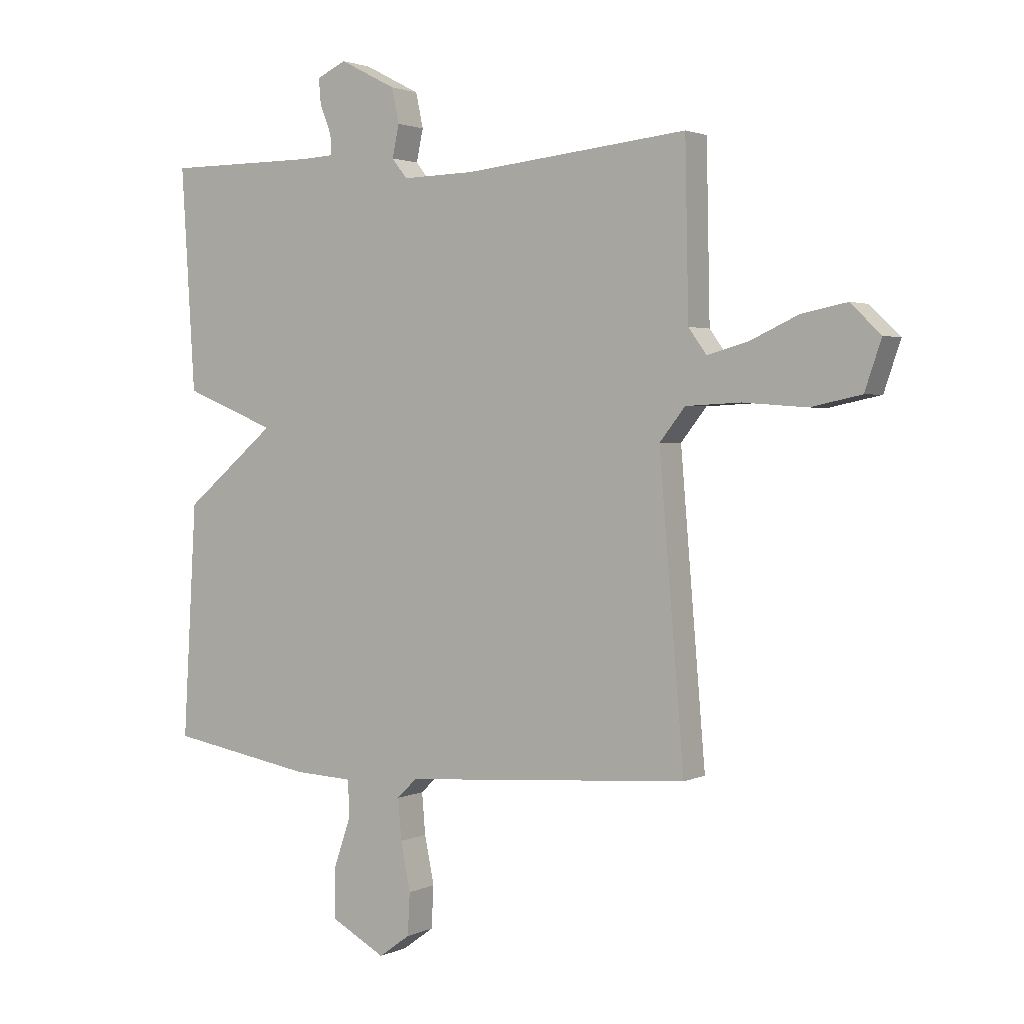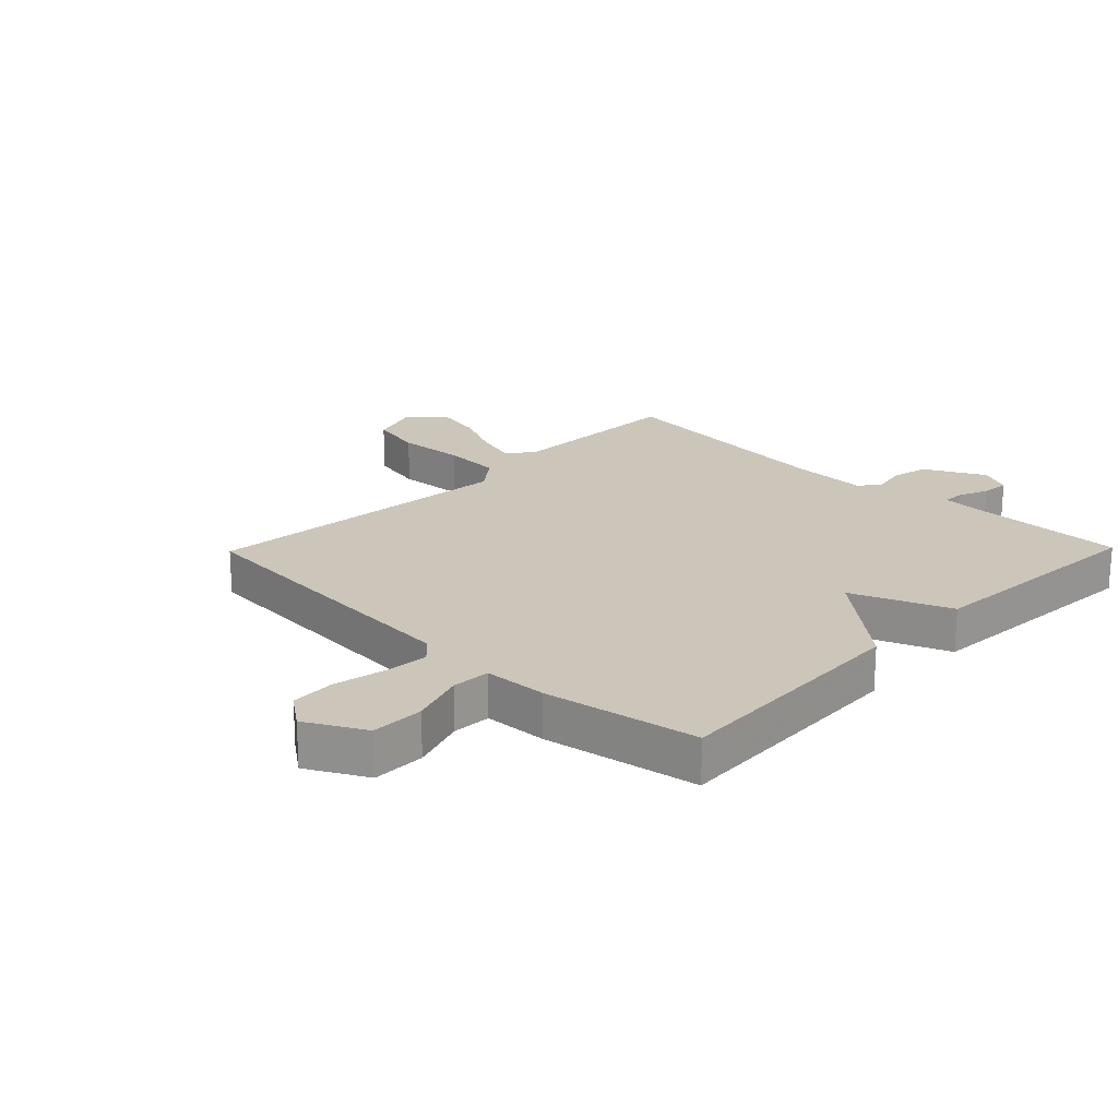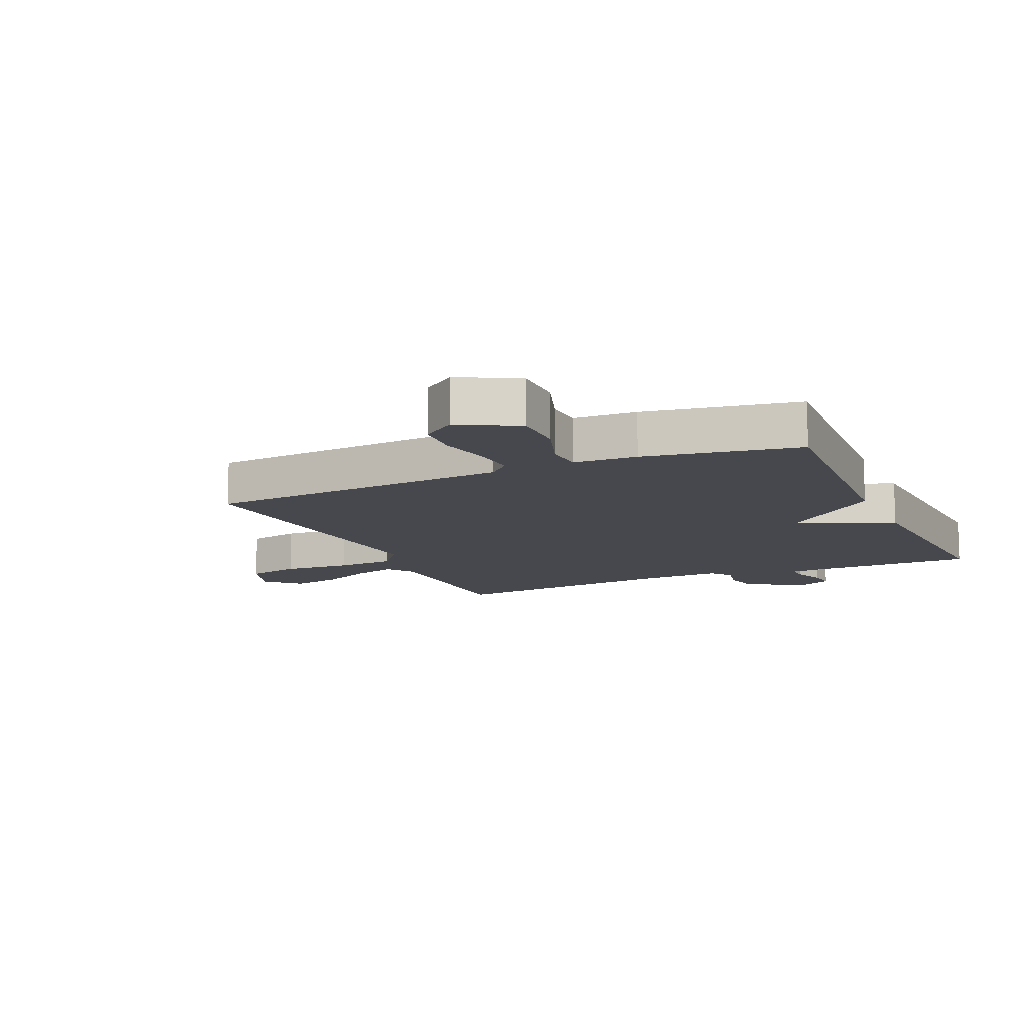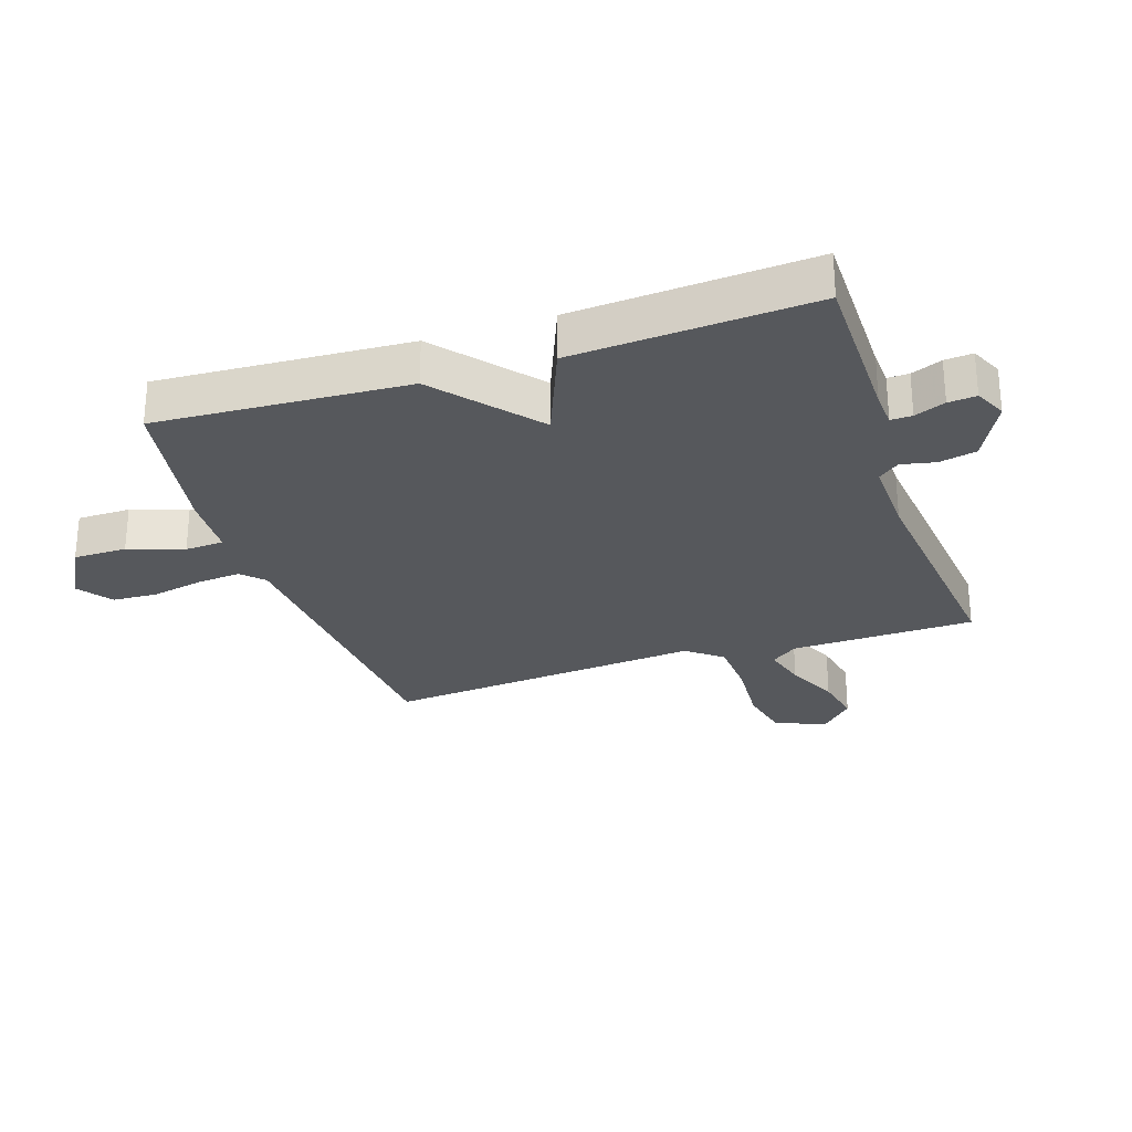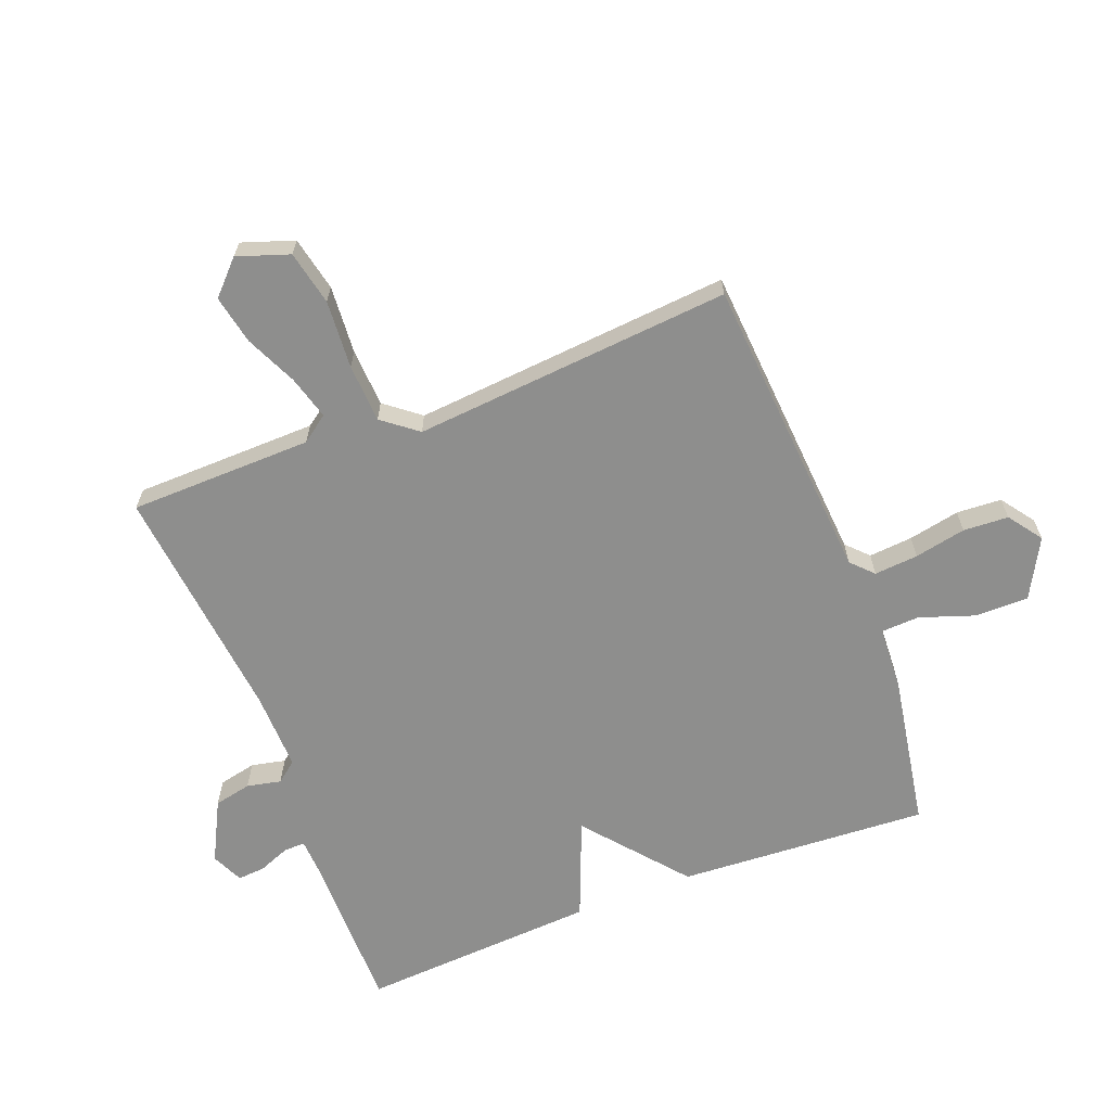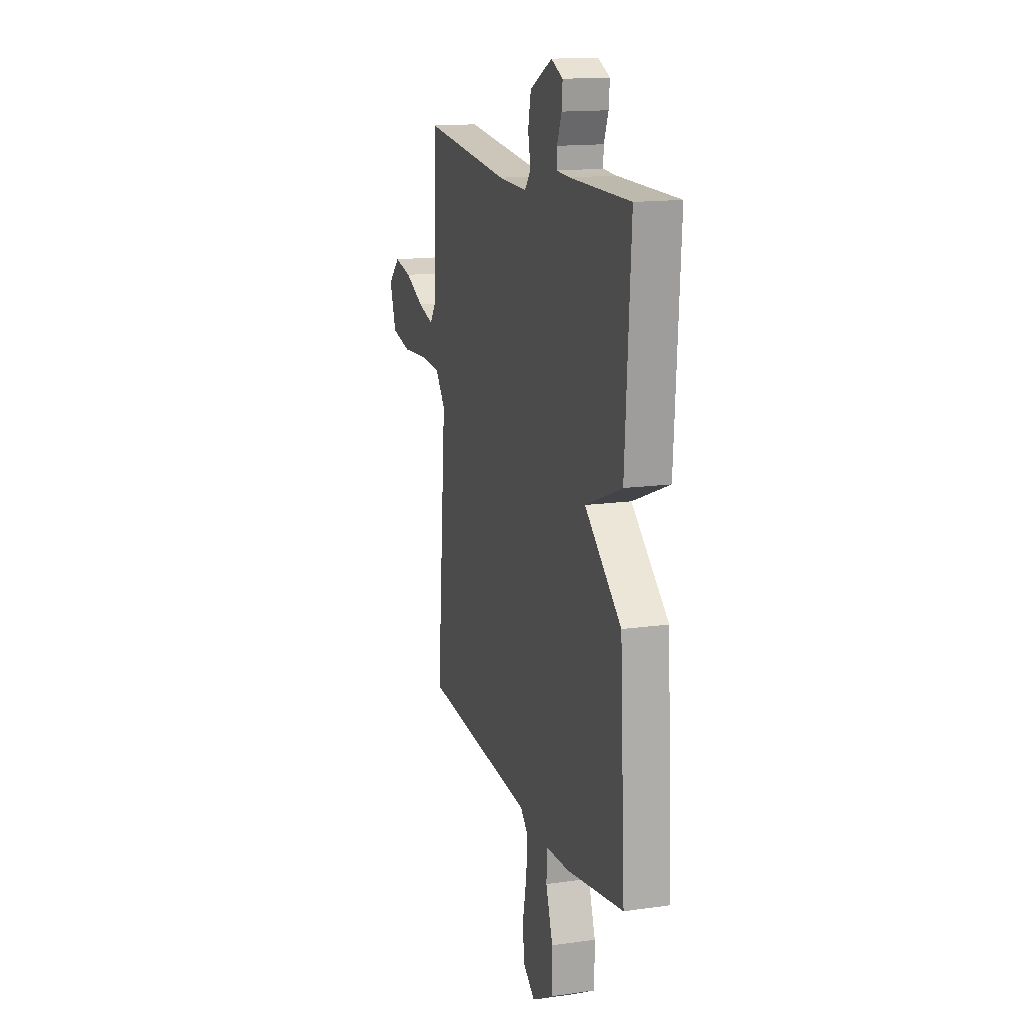
<metadata>
{"format":"obj","ext":"obj","renderer":"f3d","projection":"perspective","resolution":1024,"background":"white","views":[{"elev":2.1,"azim":32.5,"up":"+Z"},{"elev":20.9,"azim":-135.7,"up":"+Y"},{"elev":-11.7,"azim":-155.9,"up":"+Y"},{"elev":-27.7,"azim":-71.5,"up":"+Y"},{"elev":-64.9,"azim":111.1,"up":"+Y"},{"elev":15.1,"azim":-106.7,"up":"+Z"}]}
</metadata>
<code>
v -0.5 0.07 0.5
v -0.233 0.07 0.5
v -0.175 0.07 0.503
v -0.176 0.07 0.538
v -0.196 0.07 0.588
v -0.2 0.07 0.634
v -0.148 0.07 0.658
v -0.049 0.07 0.607
v -0.036 0.07 0.546
v -0.048 0.07 0.49
v -0.021 0.07 0.456
v 0.107 0.07 0.459
v 0.5 0.07 0.5
v 0.506 0.07 0.2
v 0.538 0.07 0.156
v 0.609 0.07 0.176
v 0.694 0.07 0.215
v 0.774 0.07 0.231
v 0.827 0.07 0.18
v 0.798 0.07 0.095
v 0.709 0.07 0.076
v 0.597 0.07 0.084
v 0.501 0.07 0.079
v 0.456 0.07 0.022
v 0.5 0.07 -0.5
v -0.004 0.07 -0.537
v -0.039 0.07 -0.571
v -0.033 0.07 -0.643
v -0.016 0.07 -0.727
v -0.02 0.07 -0.801
v -0.075 0.07 -0.841
v -0.171 0.07 -0.789
v -0.171 0.07 -0.702
v -0.14 0.07 -0.612
v -0.143 0.07 -0.549
v -0.247 0.07 -0.544
v -0.5 0.07 -0.5
v -0.476 0.07 -0.09
v -0.314 0.07 0.045
v -0.476 0.07 0.11
v -0.5 0 0.5
v -0.233 0 0.5
v -0.175 0 0.503
v -0.176 0 0.538
v -0.196 0 0.588
v -0.2 0 0.634
v -0.148 0 0.658
v -0.049 0 0.607
v -0.036 0 0.546
v -0.048 0 0.49
v -0.021 0 0.456
v 0.107 0 0.459
v 0.5 0 0.5
v 0.506 0 0.2
v 0.538 0 0.156
v 0.609 0 0.176
v 0.694 0 0.215
v 0.774 0 0.231
v 0.827 0 0.18
v 0.798 0 0.095
v 0.709 0 0.076
v 0.597 0 0.084
v 0.501 0 0.079
v 0.456 0 0.022
v 0.5 0 -0.5
v -0.004 0 -0.537
v -0.039 0 -0.571
v -0.033 0 -0.643
v -0.016 0 -0.727
v -0.02 0 -0.801
v -0.075 0 -0.841
v -0.171 0 -0.789
v -0.171 0 -0.702
v -0.14 0 -0.612
v -0.143 0 -0.549
v -0.247 0 -0.544
v -0.5 0 -0.5
v -0.476 0 -0.09
v -0.314 0 0.045
v -0.476 0 0.11
f 39 40 1 2
f 37 38 39
f 36 37 39
f 35 36 39
f 35 39 2 3
f 34 35 3 4
f 32 33 34
f 31 32 34
f 30 31 34
f 29 30 34
f 28 29 34
f 27 28 34 4
f 26 27 4
f 24 25 26 4
f 23 24 4
f 22 23 4
f 20 21 22
f 19 20 22
f 18 19 22
f 17 18 22
f 16 17 22
f 15 16 22
f 15 22 4
f 12 13 14
f 11 12 14 15
f 8 9 10
f 7 8 10
f 6 7 10
f 5 6 10
f 4 5 10
f 4 10 11
f 4 11 15
f 42 41 80 79
f 79 78 77
f 79 77 76
f 79 76 75
f 43 42 79 75
f 44 43 75 74
f 74 73 72
f 74 72 71
f 74 71 70
f 74 70 69
f 74 69 68
f 44 74 68 67
f 44 67 66
f 44 66 65 64
f 44 64 63
f 44 63 62
f 62 61 60
f 62 60 59
f 62 59 58
f 62 58 57
f 62 57 56
f 62 56 55
f 44 62 55
f 54 53 52
f 55 54 52 51
f 50 49 48
f 50 48 47
f 50 47 46
f 50 46 45
f 50 45 44
f 51 50 44
f 55 51 44
f 1 41 42 2
f 2 42 43 3
f 3 43 44 4
f 4 44 45 5
f 5 45 46 6
f 6 46 47 7
f 7 47 48 8
f 8 48 49 9
f 9 49 50 10
f 10 50 51 11
f 11 51 52 12
f 12 52 53 13
f 13 53 54 14
f 14 54 55 15
f 15 55 56 16
f 16 56 57 17
f 17 57 58 18
f 18 58 59 19
f 19 59 60 20
f 20 60 61 21
f 21 61 62 22
f 22 62 63 23
f 23 63 64 24
f 24 64 65 25
f 25 65 66 26
f 26 66 67 27
f 27 67 68 28
f 28 68 69 29
f 29 69 70 30
f 30 70 71 31
f 31 71 72 32
f 32 72 73 33
f 33 73 74 34
f 34 74 75 35
f 35 75 76 36
f 36 76 77 37
f 37 77 78 38
f 38 78 79 39
f 39 79 80 40
f 40 80 41 1

</code>
